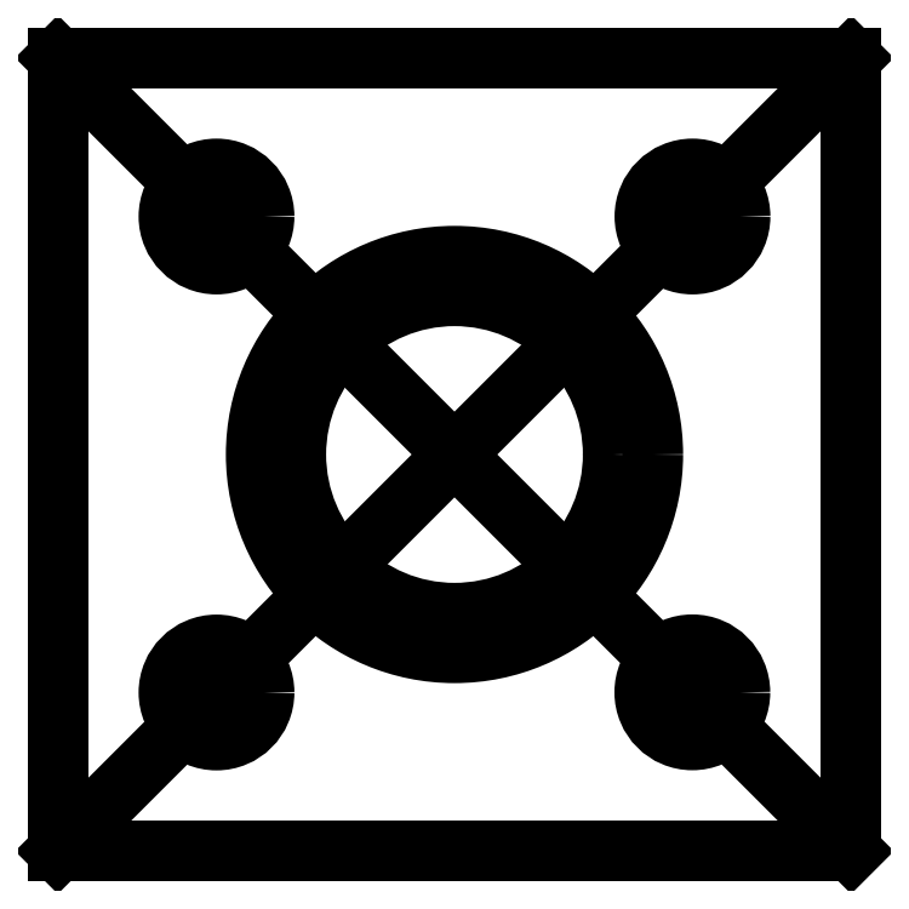
<metadata>
{"format":"dxf","ext":"dxf","renderer":"ezdxf+matplotlib","layout":"modelspace","background":"white","min_lineweight":24,"dpi":150}
</metadata>
<code>
0
SECTION
2
ENTITIES
0
LWPOLYLINE
8
0
90
4
70
1
43
0
10
67.5
20
17.5
10
42.5
20
17.5
10
42.5
20
42.5
10
67.5
20
42.5
0
LINE
8
0
10
67.5
20
17.5
30
0
11
42.5
21
42.5
31
0
0
LINE
8
0
10
42.5
20
17.5
30
0
11
67.5
21
42.5
31
0
0
CIRCLE
8
0
10
47.5
20
37.5
30
0
40
1.5
210
0
220
0
230
1
0
CIRCLE
8
0
10
62.5
20
37.5
30
0
40
1.5
210
0
220
0
230
1
0
CIRCLE
8
0
10
62.5
20
22.5
30
0
40
1.5
210
0
220
0
230
1
0
CIRCLE
8
0
10
47.5
20
22.5
30
0
40
1.5
210
0
220
0
230
1
0
CIRCLE
8
0
10
55
20
30
30
0
40
5
210
0
220
0
230
1
0
CIRCLE
8
0
10
55
20
30
30
0
40
6.25
210
0
220
0
230
1
0
ENDSEC
0
EOF

</code>
